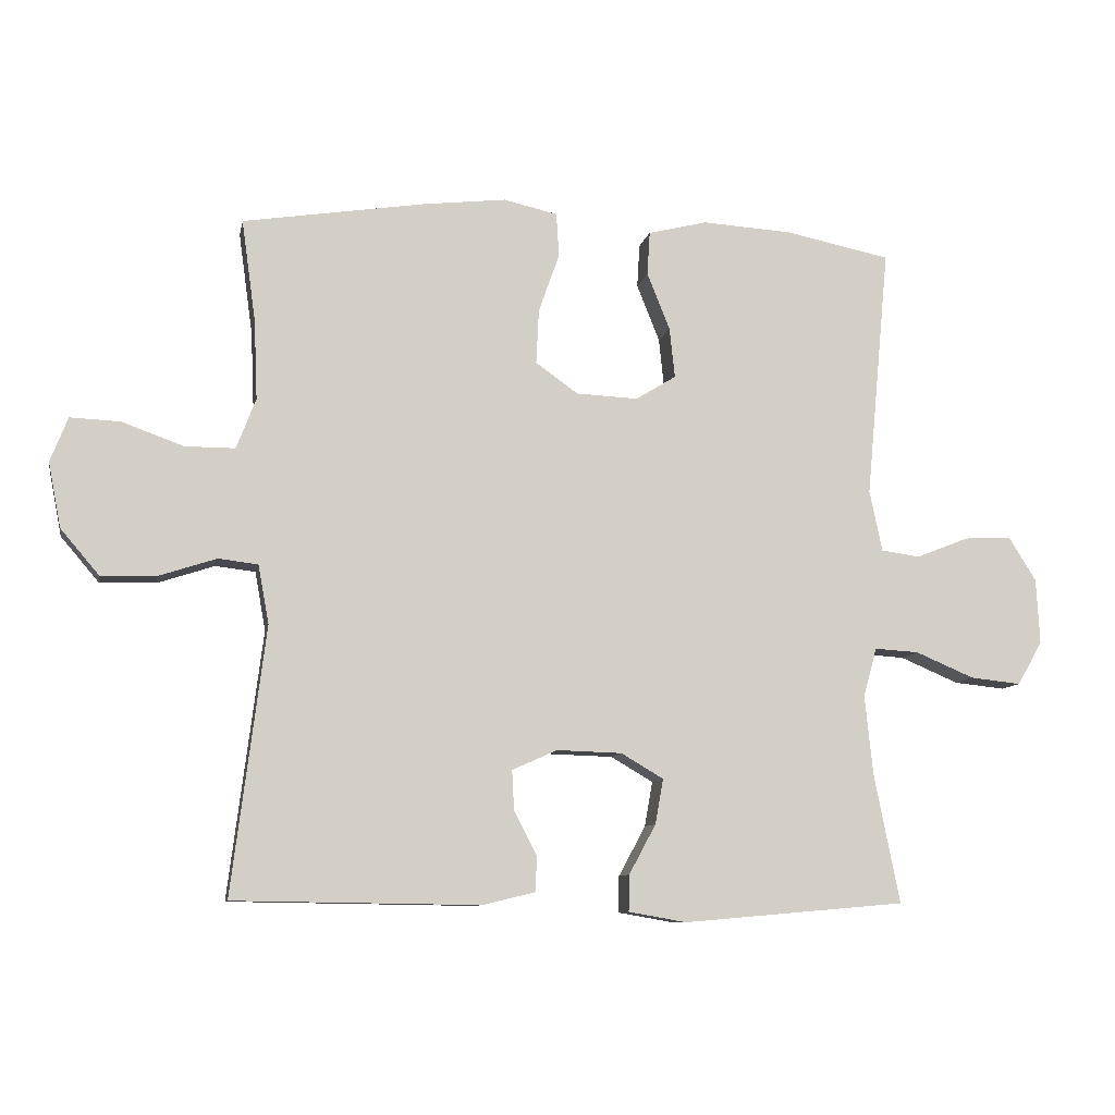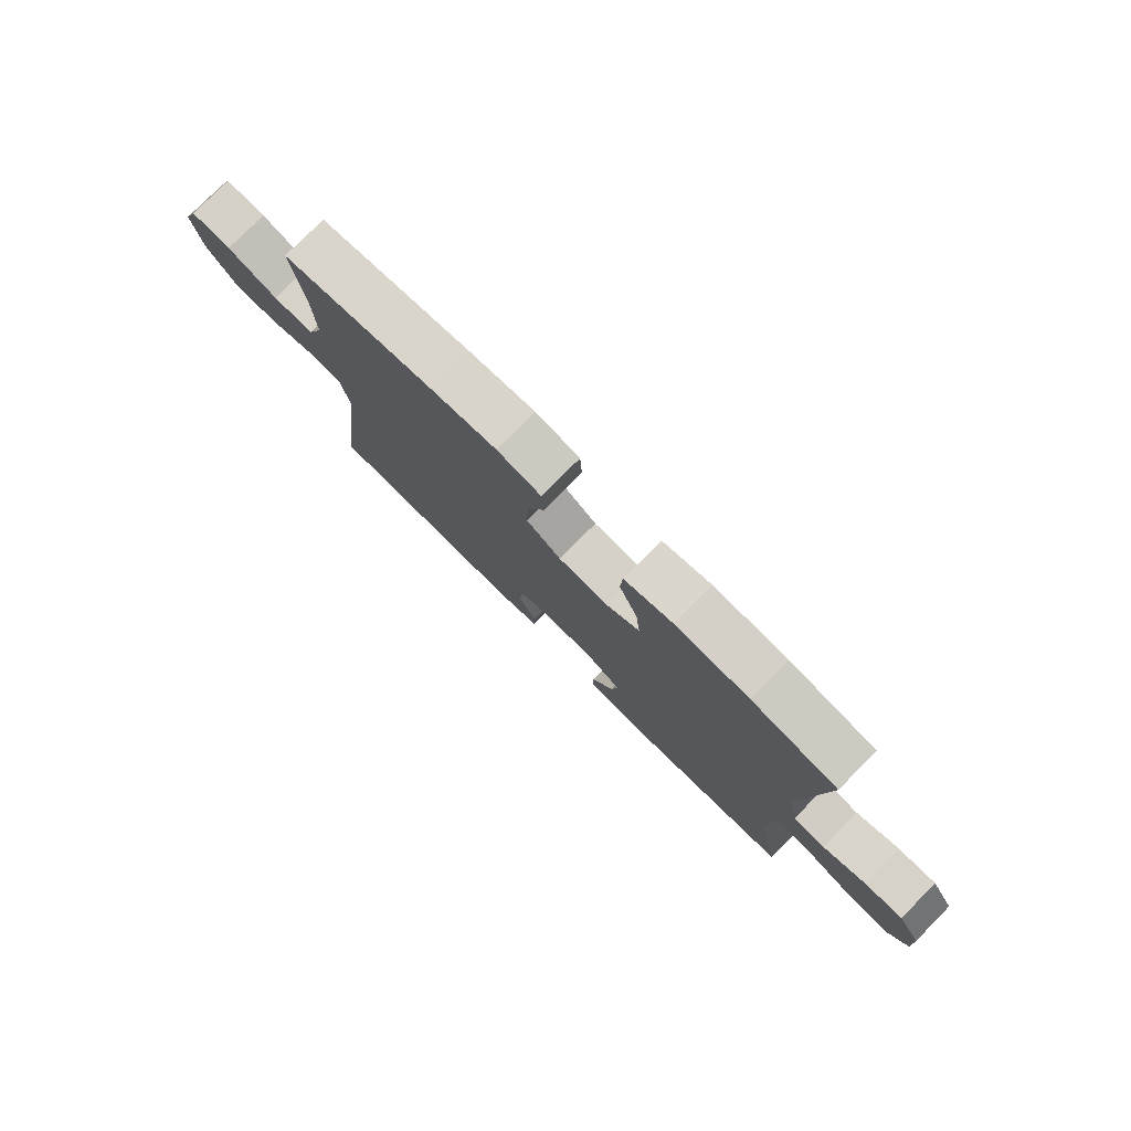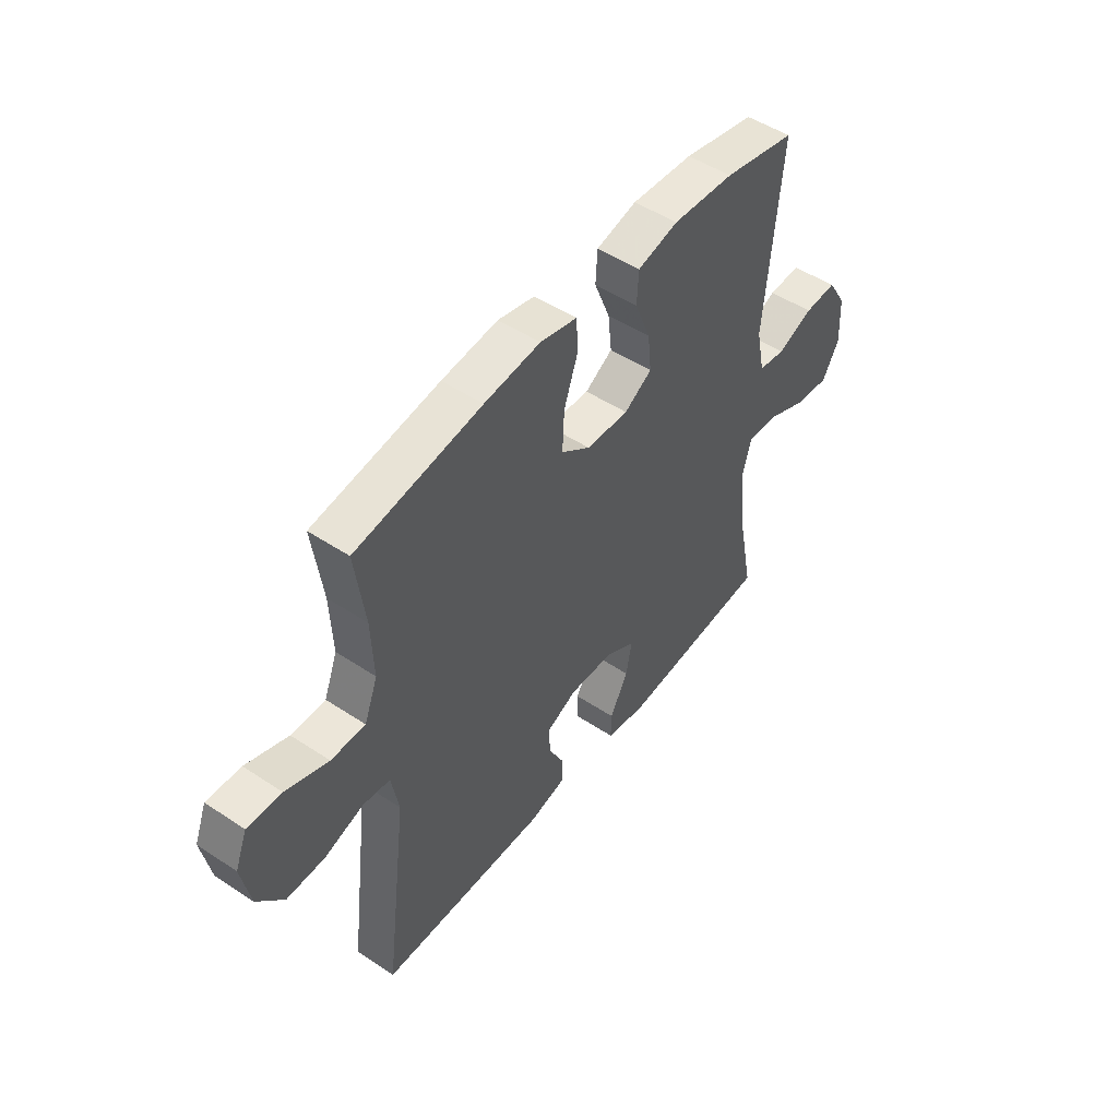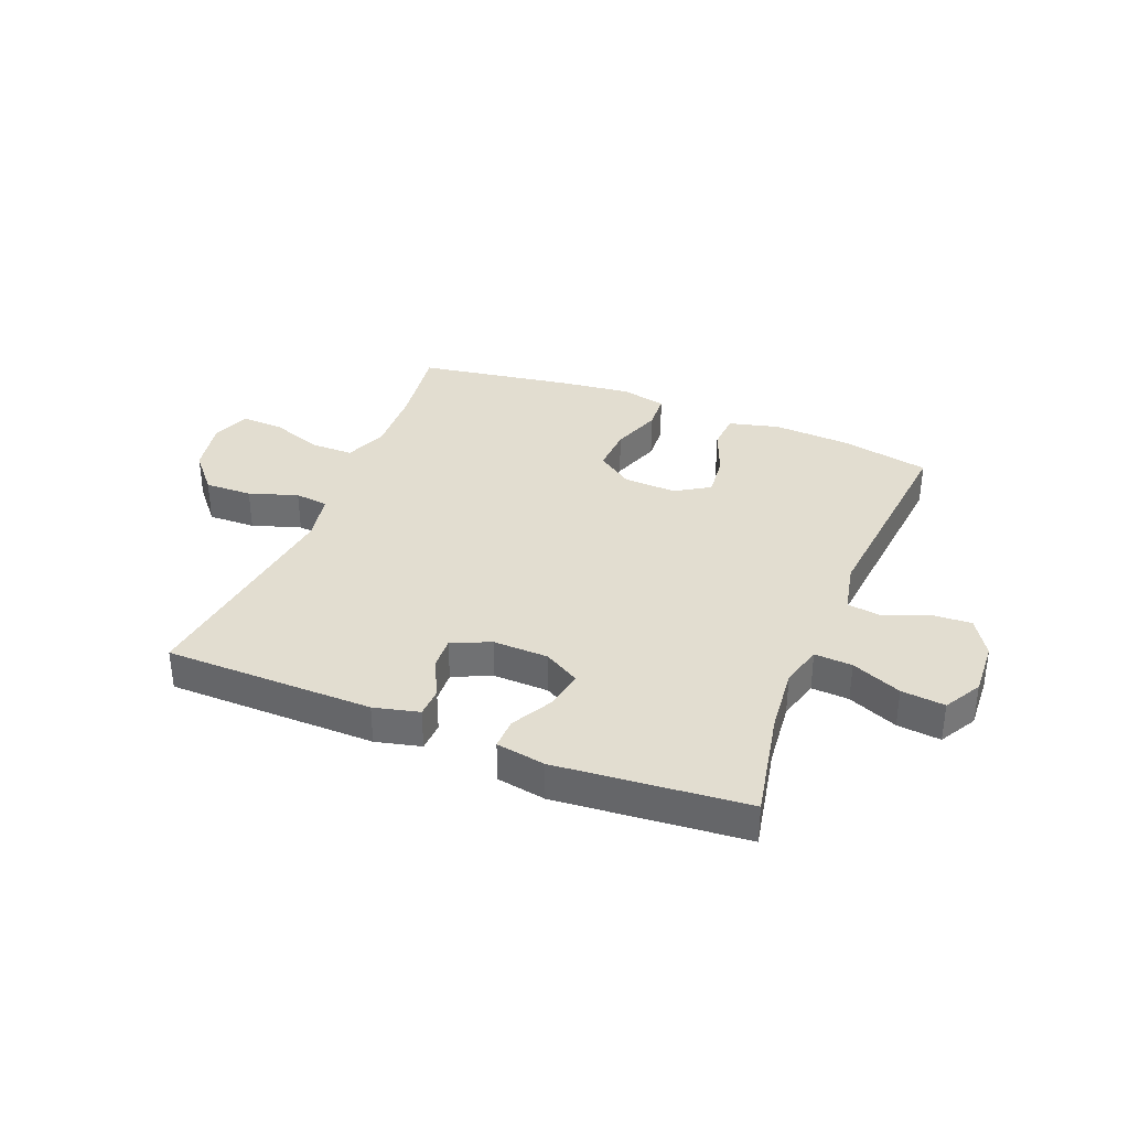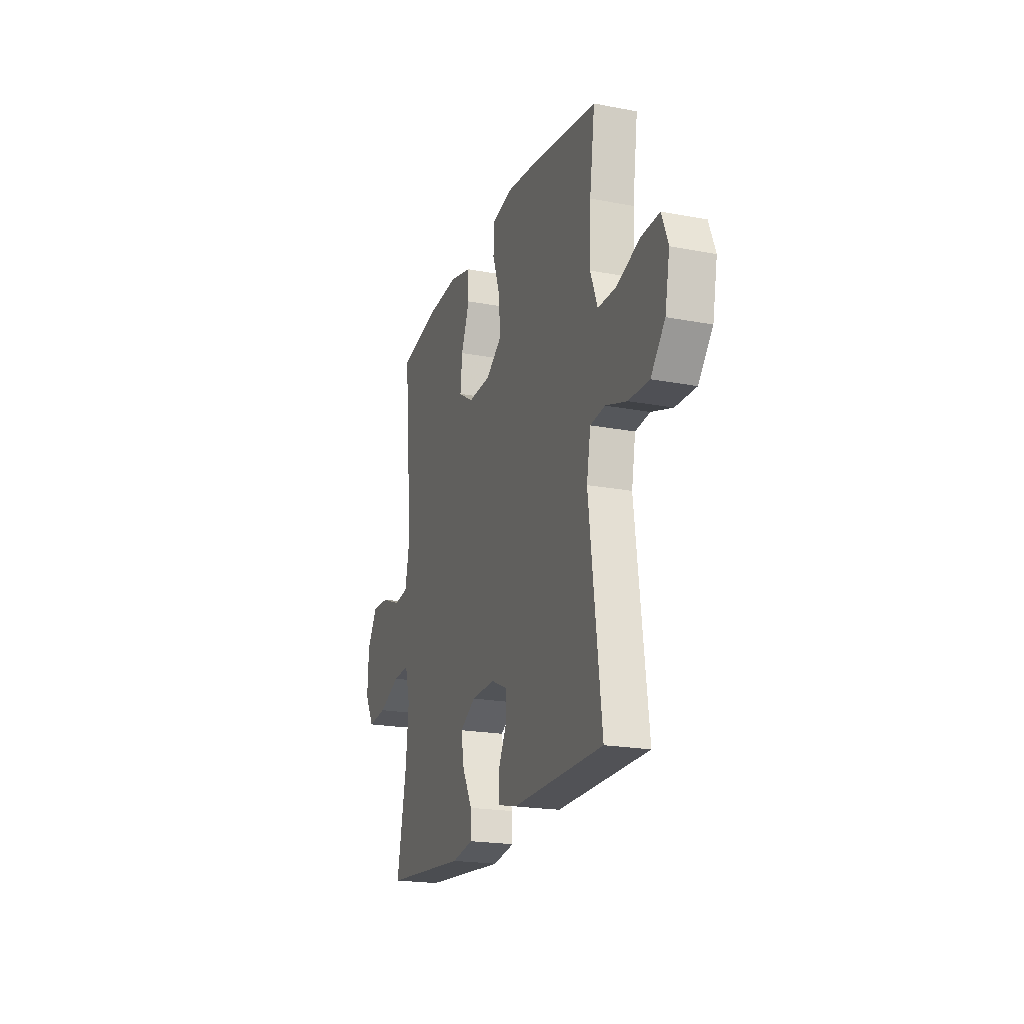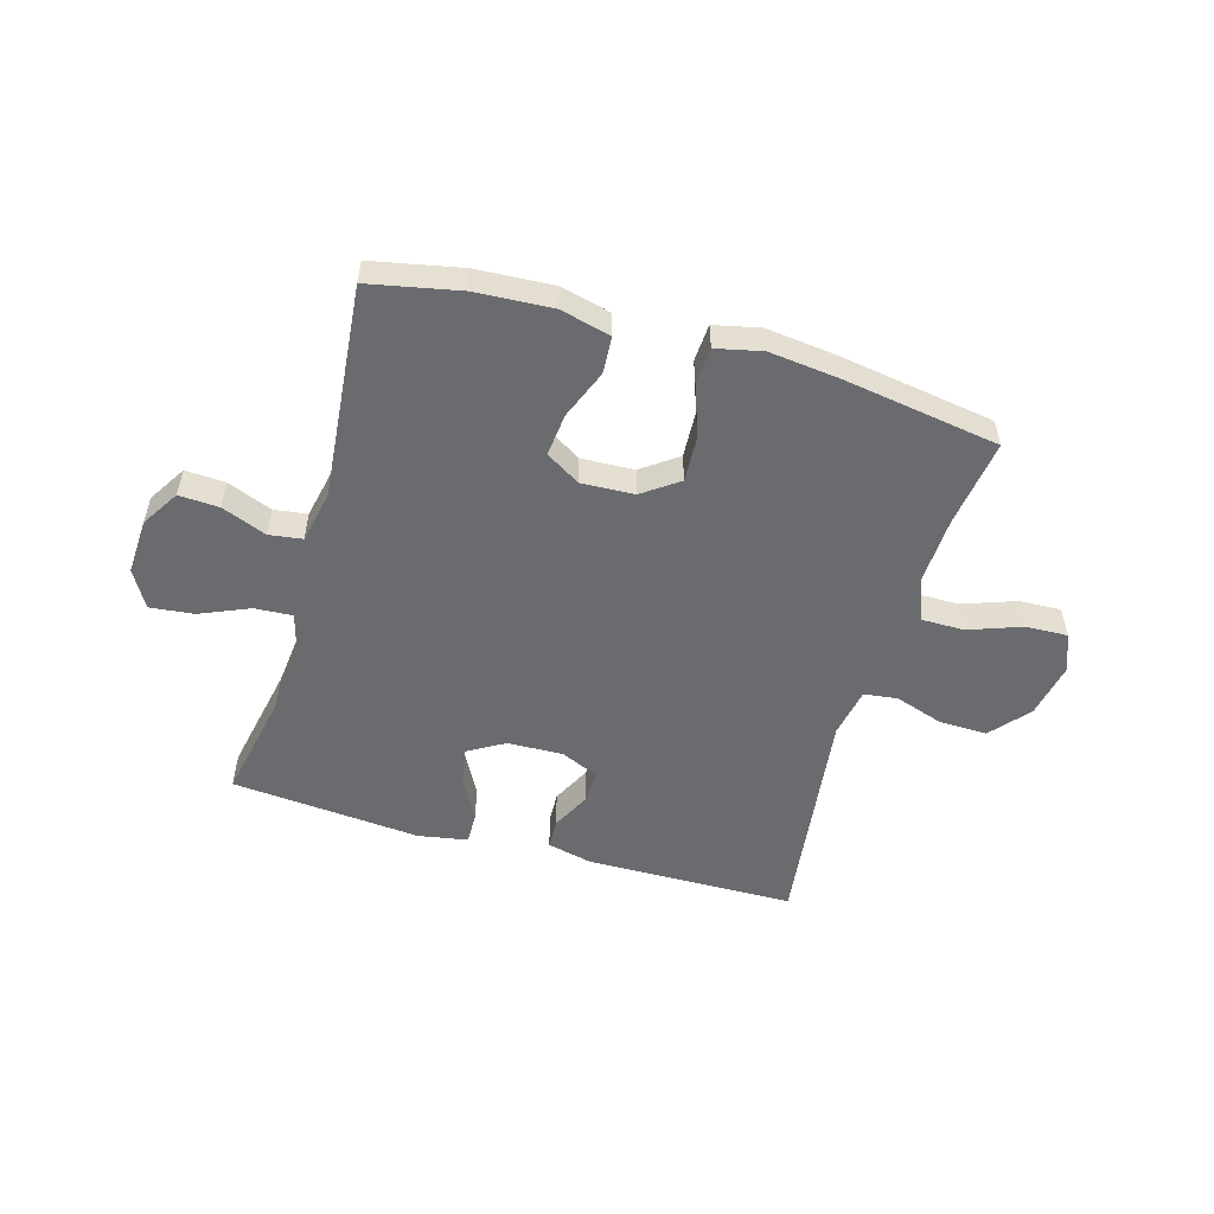
<metadata>
{"format":"obj","ext":"obj","renderer":"f3d","projection":"perspective","resolution":1024,"background":"white","views":[{"elev":-9.3,"azim":169.0,"up":"+Z"},{"elev":78.3,"azim":-135.3,"up":"+Z"},{"elev":49.5,"azim":126.3,"up":"+Z"},{"elev":35.1,"azim":-158.2,"up":"+Y"},{"elev":-20.6,"azim":71.0,"up":"+Z"},{"elev":-53.3,"azim":-16.1,"up":"+Y"}]}
</metadata>
<code>
v 0.5 0.07 -0.5
v 0.135 0.07 -0.505
v 0.056 0.07 -0.486
v 0.054 0.07 -0.434
v 0.088 0.07 -0.367
v 0.091 0.07 -0.309
v 0.024 0.07 -0.279
v -0.073 0.07 -0.282
v -0.136 0.07 -0.319
v -0.124 0.07 -0.386
v -0.084 0.07 -0.46
v -0.083 0.07 -0.514
v -0.169 0.07 -0.529
v -0.5 0.07 -0.5
v -0.462 0.07 -0.308
v -0.45 0.07 -0.19
v -0.47 0.07 -0.117
v -0.536 0.07 -0.121
v -0.623 0.07 -0.158
v -0.699 0.07 -0.166
v -0.736 0.07 -0.101
v -0.731 0.07 -0.004
v -0.69 0.07 0.062
v -0.62 0.07 0.058
v -0.542 0.07 0.027
v -0.484 0.07 0.035
v -0.465 0.07 0.126
v -0.5 0.07 0.5
v -0.343 0.07 0.532
v -0.209 0.07 0.54
v -0.121 0.07 0.518
v -0.117 0.07 0.453
v -0.151 0.07 0.368
v -0.159 0.07 0.293
v -0.099 0.07 0.256
v -0.007 0.07 0.26
v 0.056 0.07 0.305
v 0.052 0.07 0.386
v 0.021 0.07 0.474
v 0.025 0.07 0.539
v 0.105 0.07 0.557
v 0.227 0.07 0.543
v 0.5 0.07 0.5
v 0.479 0.07 0.348
v 0.474 0.07 0.23
v 0.503 0.07 0.155
v 0.577 0.07 0.155
v 0.669 0.07 0.188
v 0.743 0.07 0.191
v 0.769 0.07 0.125
v 0.75 0.07 0.028
v 0.693 0.07 -0.039
v 0.61 0.07 -0.037
v 0.525 0.07 -0.009
v 0.466 0.07 -0.016
v 0.45 0.07 -0.103
v 0.5 0 -0.5
v 0.135 0 -0.505
v 0.056 0 -0.486
v 0.054 0 -0.434
v 0.088 0 -0.367
v 0.091 0 -0.309
v 0.024 0 -0.279
v -0.073 0 -0.282
v -0.136 0 -0.319
v -0.124 0 -0.386
v -0.084 0 -0.46
v -0.083 0 -0.514
v -0.169 0 -0.529
v -0.5 0 -0.5
v -0.462 0 -0.308
v -0.45 0 -0.19
v -0.47 0 -0.117
v -0.536 0 -0.121
v -0.623 0 -0.158
v -0.699 0 -0.166
v -0.736 0 -0.101
v -0.731 0 -0.004
v -0.69 0 0.062
v -0.62 0 0.058
v -0.542 0 0.027
v -0.484 0 0.035
v -0.465 0 0.126
v -0.5 0 0.5
v -0.343 0 0.532
v -0.209 0 0.54
v -0.121 0 0.518
v -0.117 0 0.453
v -0.151 0 0.368
v -0.159 0 0.293
v -0.099 0 0.256
v -0.007 0 0.26
v 0.056 0 0.305
v 0.052 0 0.386
v 0.021 0 0.474
v 0.025 0 0.539
v 0.105 0 0.557
v 0.227 0 0.543
v 0.5 0 0.5
v 0.479 0 0.348
v 0.474 0 0.23
v 0.503 0 0.155
v 0.577 0 0.155
v 0.669 0 0.188
v 0.743 0 0.191
v 0.769 0 0.125
v 0.75 0 0.028
v 0.693 0 -0.039
v 0.61 0 -0.037
v 0.525 0 -0.009
v 0.466 0 -0.016
v 0.45 0 -0.103
f 52 53 54
f 51 52 54
f 50 51 54
f 49 50 54
f 48 49 54
f 47 48 54
f 46 47 54 55
f 45 46 55
f 42 43 44
f 41 42 44
f 40 41 44
f 39 40 44
f 38 39 44
f 37 38 44 45
f 45 55 56
f 37 45 56
f 36 37 56
f 31 32 33
f 30 31 33
f 29 30 33
f 28 29 33
f 27 28 33
f 26 27 33 34
f 23 24 25
f 22 23 25
f 21 22 25
f 20 21 25
f 19 20 25
f 18 19 25
f 17 18 25 26
f 26 34 35
f 17 26 35
f 16 17 35
f 13 14 15
f 12 13 15
f 11 12 15
f 10 11 15
f 9 10 15 16
f 3 4 5
f 2 3 5
f 1 2 5
f 56 1 5
f 56 5 6
f 36 56 6 7
f 16 35 36
f 9 16 36
f 8 9 36
f 7 8 36
f 110 109 108
f 110 108 107
f 110 107 106
f 110 106 105
f 110 105 104
f 110 104 103
f 111 110 103 102
f 111 102 101
f 100 99 98
f 100 98 97
f 100 97 96
f 100 96 95
f 100 95 94
f 101 100 94 93
f 112 111 101
f 112 101 93
f 112 93 92
f 89 88 87
f 89 87 86
f 89 86 85
f 89 85 84
f 89 84 83
f 90 89 83 82
f 81 80 79
f 81 79 78
f 81 78 77
f 81 77 76
f 81 76 75
f 81 75 74
f 82 81 74 73
f 91 90 82
f 91 82 73
f 91 73 72
f 71 70 69
f 71 69 68
f 71 68 67
f 71 67 66
f 72 71 66 65
f 61 60 59
f 61 59 58
f 61 58 57
f 61 57 112
f 62 61 112
f 63 62 112 92
f 92 91 72
f 92 72 65
f 92 65 64
f 92 64 63
f 1 57 58 2
f 2 58 59 3
f 3 59 60 4
f 4 60 61 5
f 5 61 62 6
f 6 62 63 7
f 7 63 64 8
f 8 64 65 9
f 9 65 66 10
f 10 66 67 11
f 11 67 68 12
f 12 68 69 13
f 13 69 70 14
f 14 70 71 15
f 15 71 72 16
f 16 72 73 17
f 17 73 74 18
f 18 74 75 19
f 19 75 76 20
f 20 76 77 21
f 21 77 78 22
f 22 78 79 23
f 23 79 80 24
f 24 80 81 25
f 25 81 82 26
f 26 82 83 27
f 27 83 84 28
f 28 84 85 29
f 29 85 86 30
f 30 86 87 31
f 31 87 88 32
f 32 88 89 33
f 33 89 90 34
f 34 90 91 35
f 35 91 92 36
f 36 92 93 37
f 37 93 94 38
f 38 94 95 39
f 39 95 96 40
f 40 96 97 41
f 41 97 98 42
f 42 98 99 43
f 43 99 100 44
f 44 100 101 45
f 45 101 102 46
f 46 102 103 47
f 47 103 104 48
f 48 104 105 49
f 49 105 106 50
f 50 106 107 51
f 51 107 108 52
f 52 108 109 53
f 53 109 110 54
f 54 110 111 55
f 55 111 112 56
f 56 112 57 1

</code>
